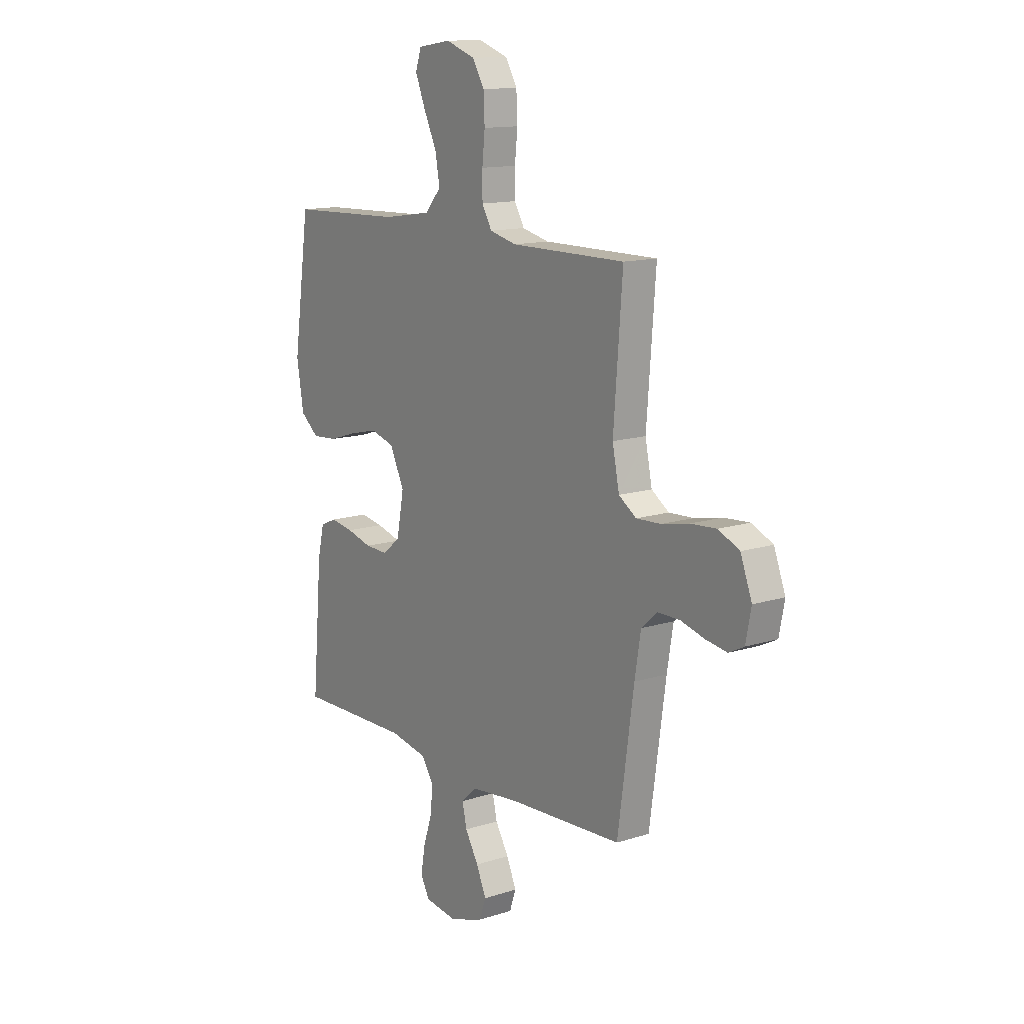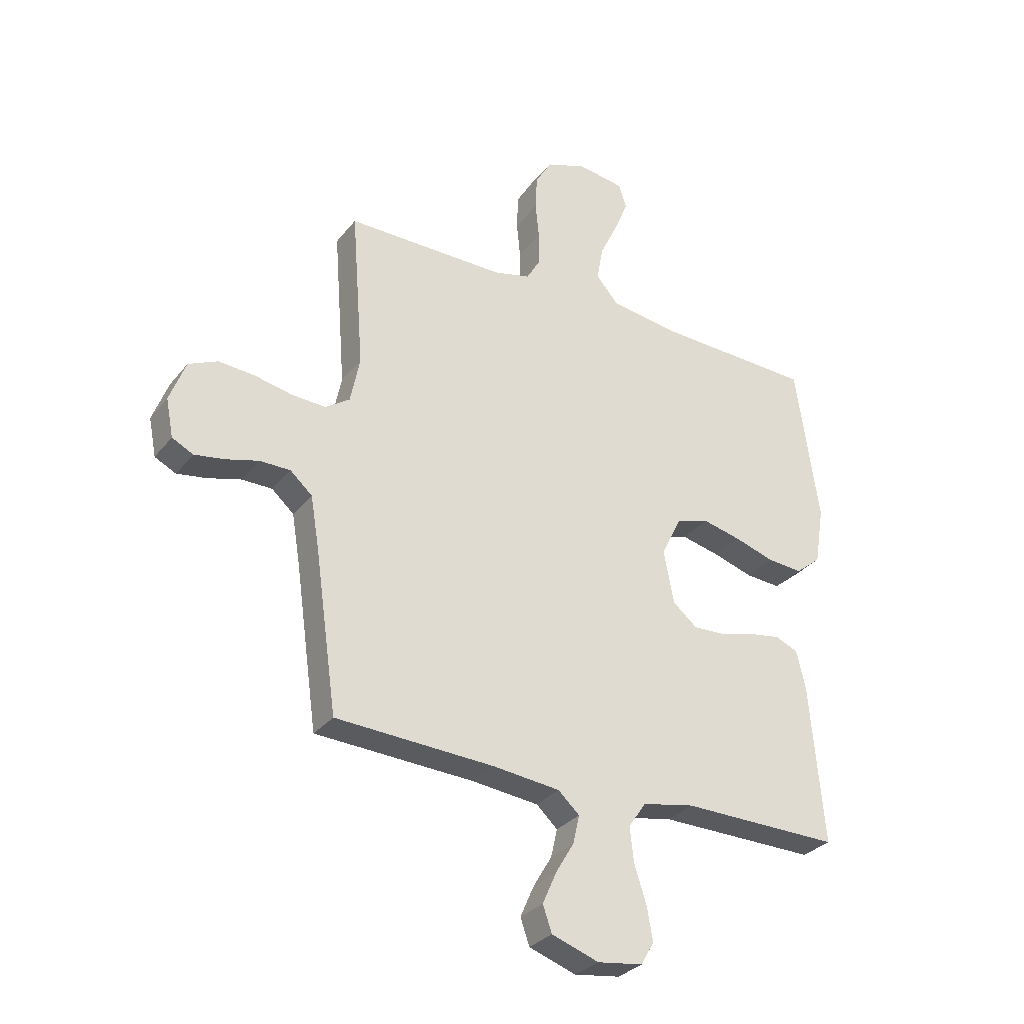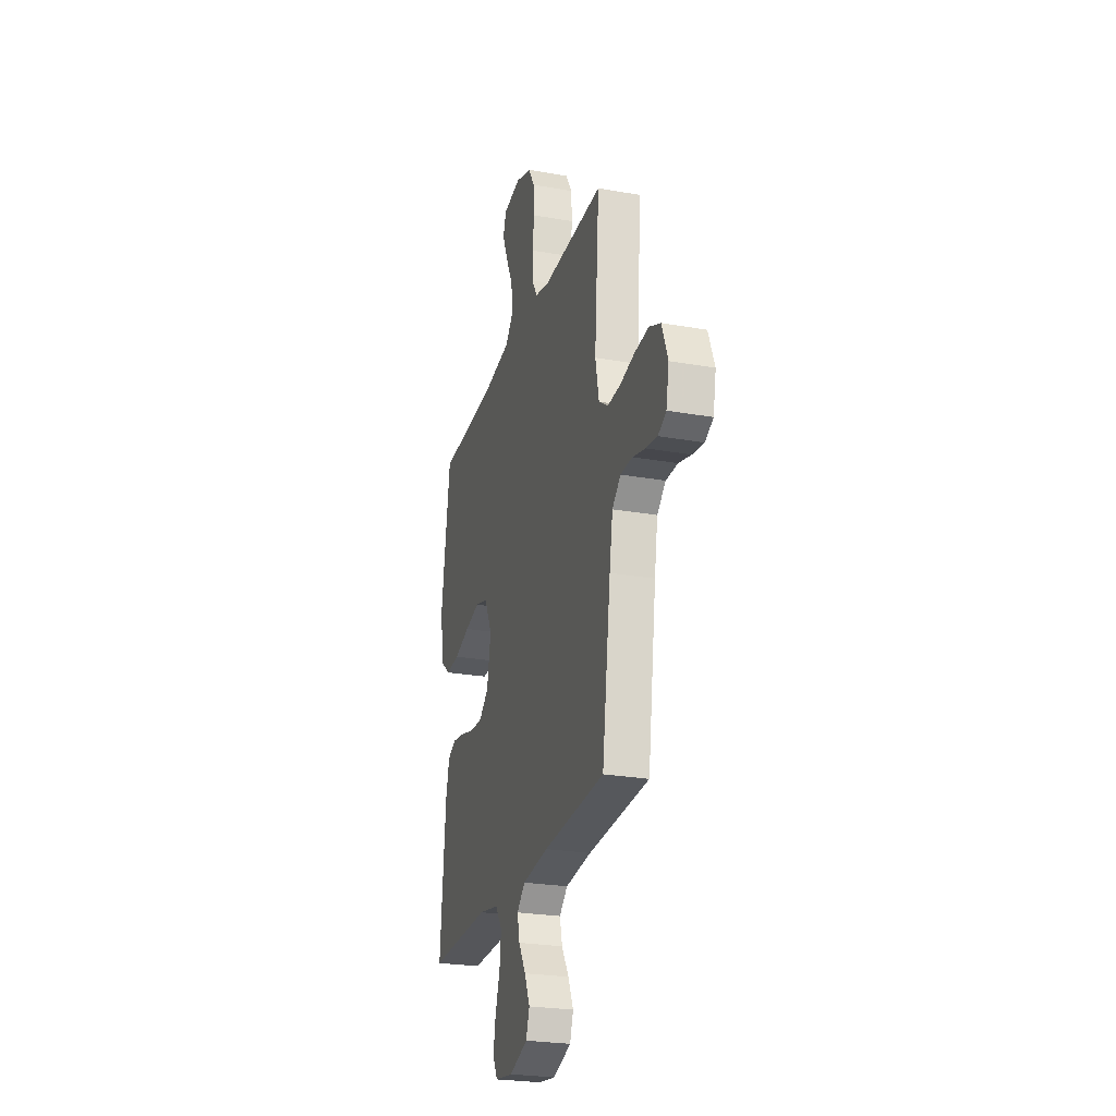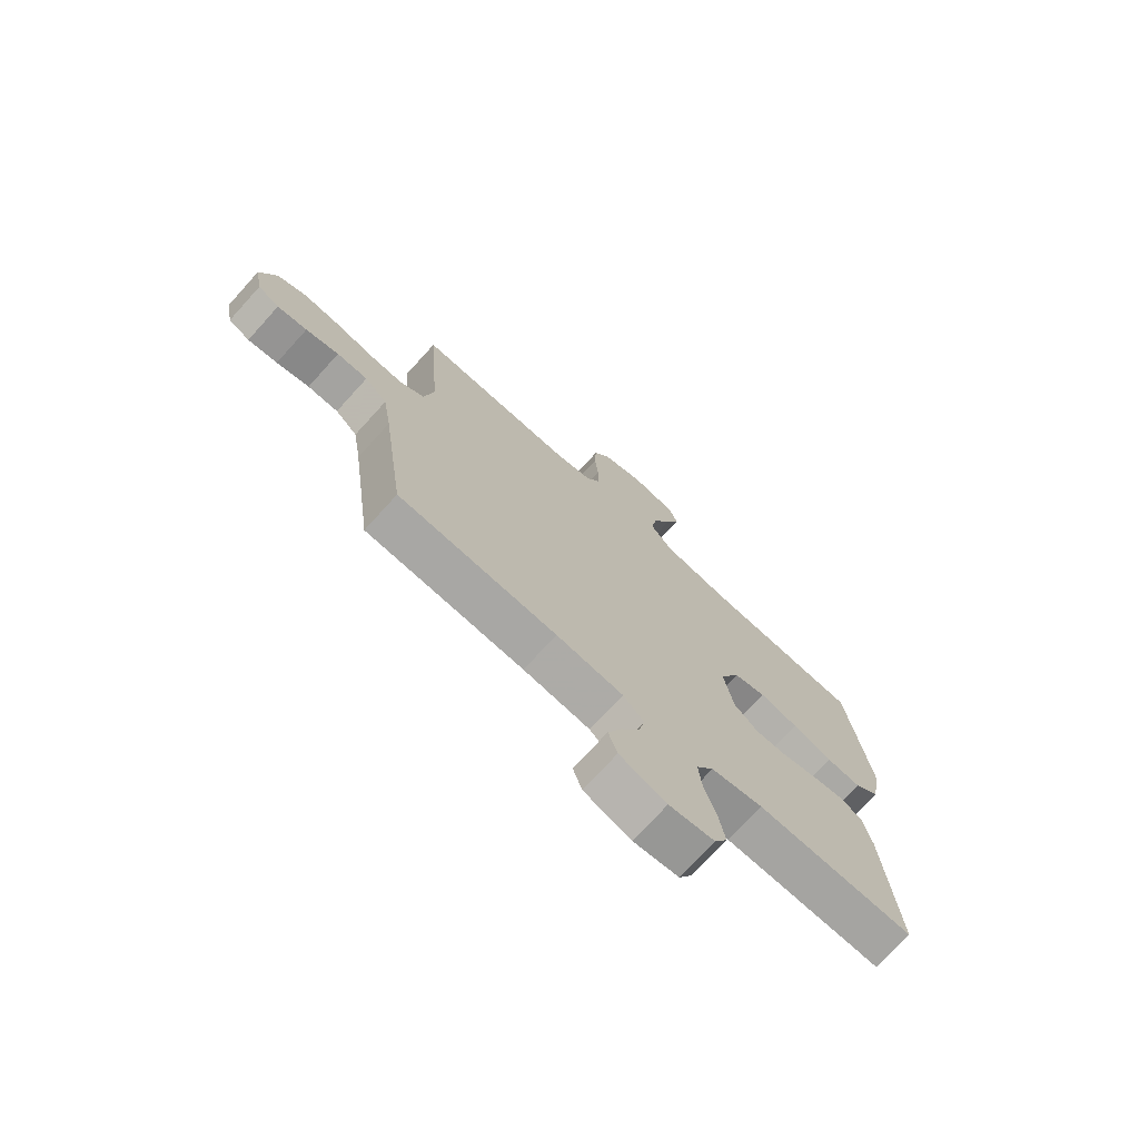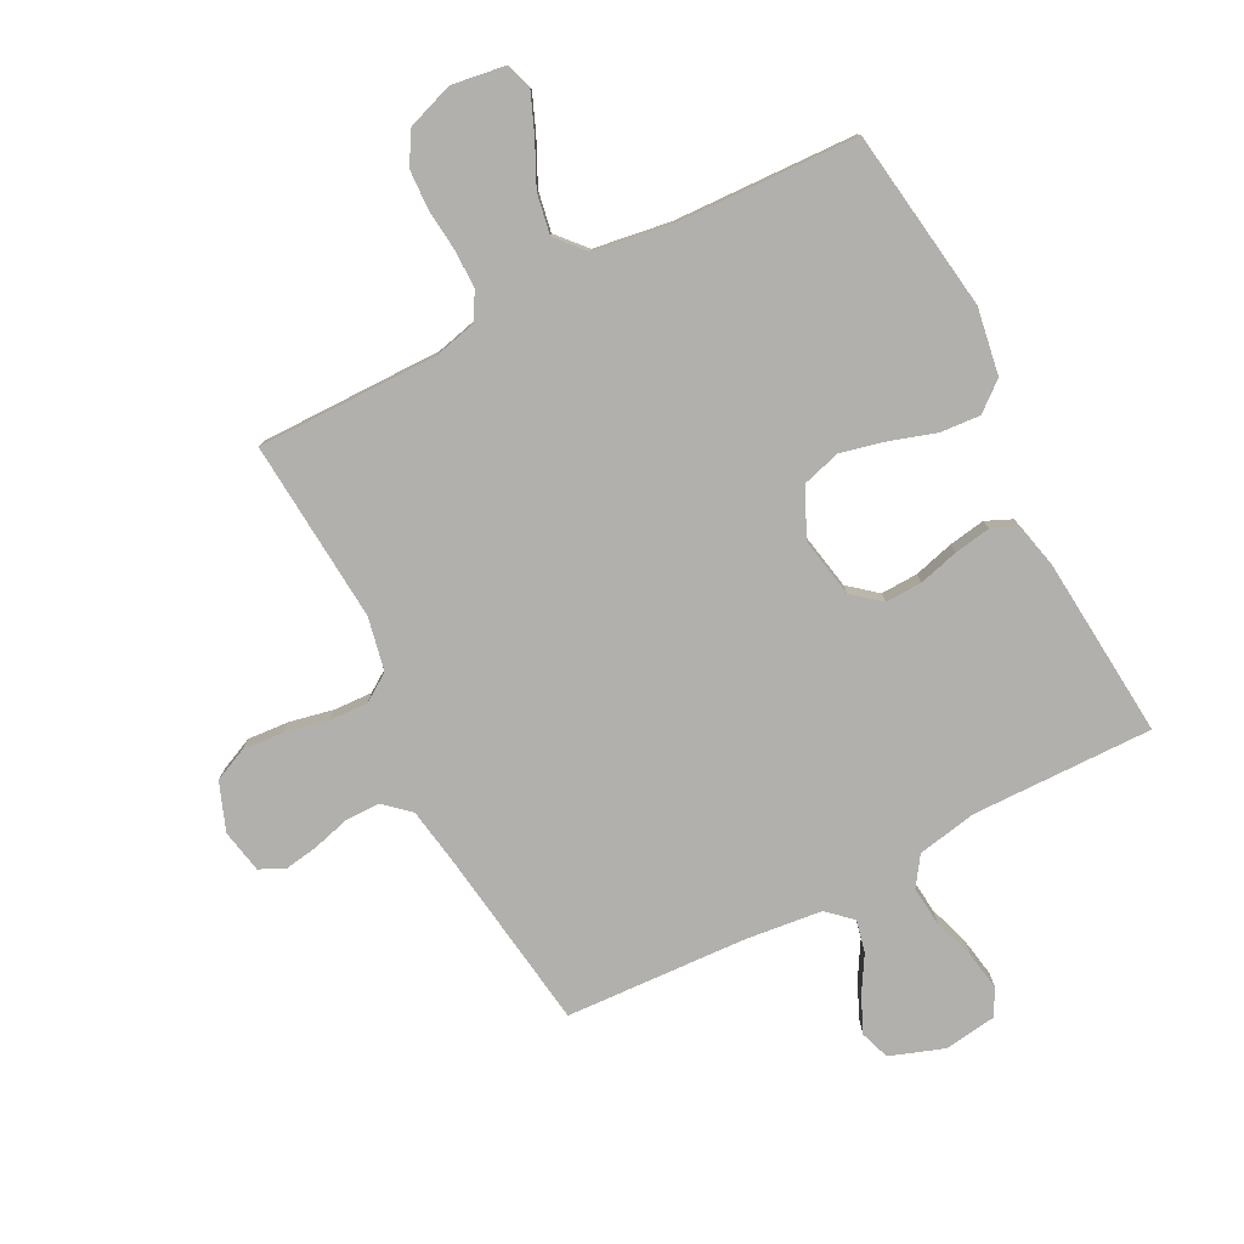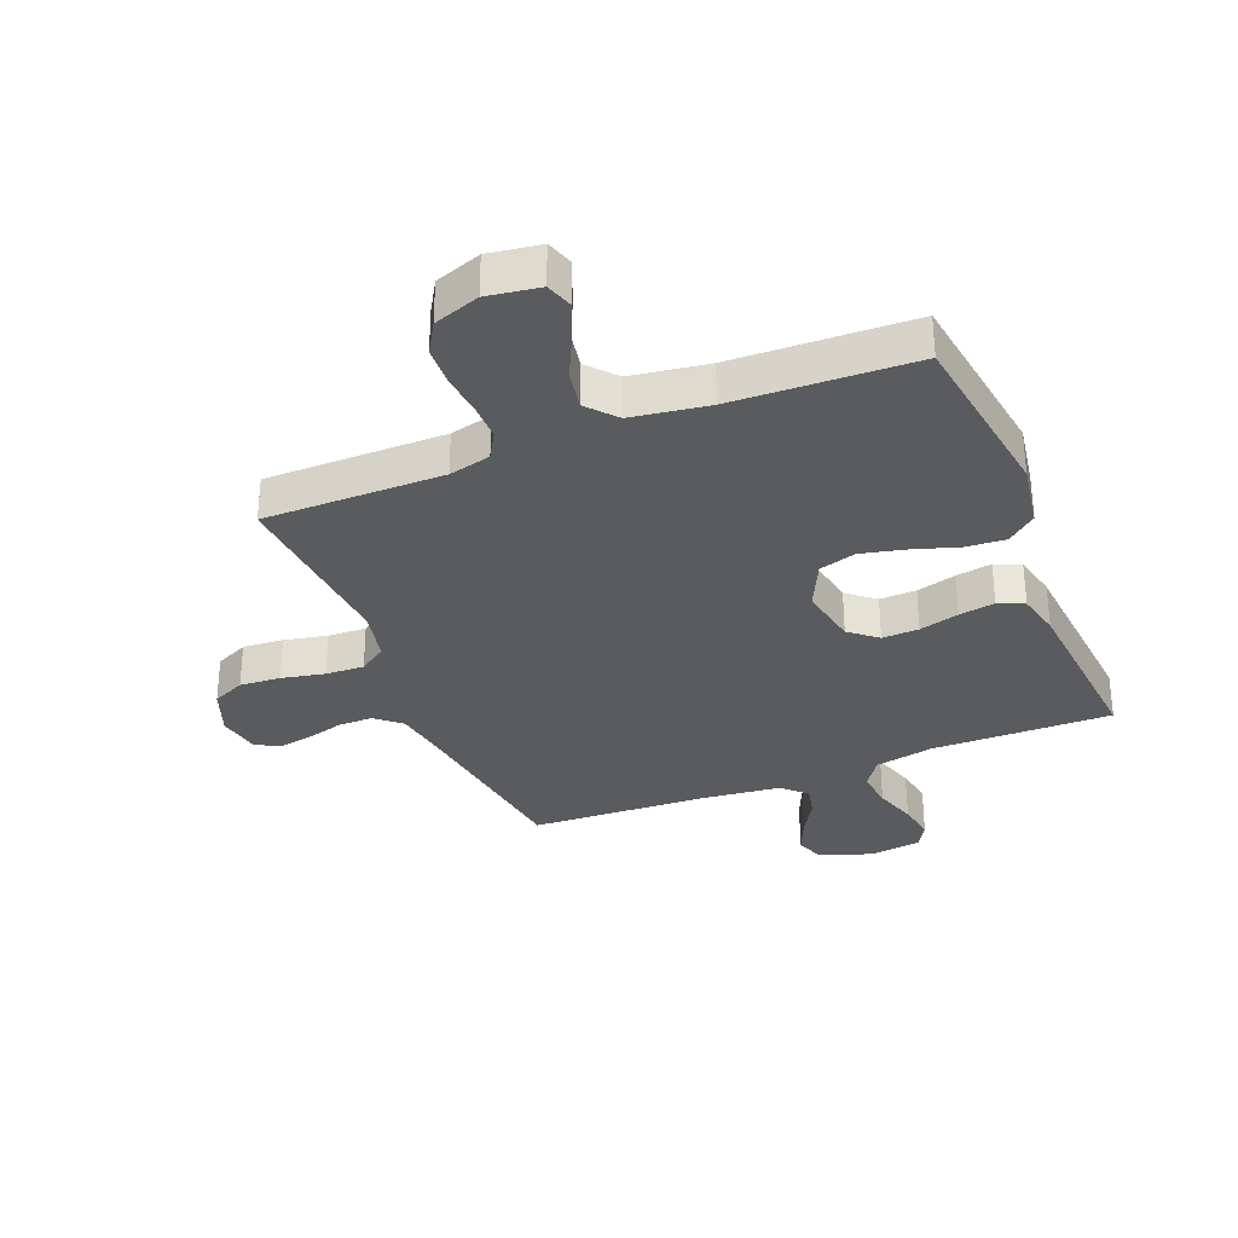
<metadata>
{"format":"obj","ext":"obj","renderer":"f3d","projection":"perspective","resolution":1024,"background":"white","views":[{"elev":13.4,"azim":-125.8,"up":"+Z"},{"elev":-30.6,"azim":-31.2,"up":"+Z"},{"elev":-25.3,"azim":-106.0,"up":"+Z"},{"elev":-73.0,"azim":-42.2,"up":"+Z"},{"elev":-78.6,"azim":27.2,"up":"+Y"},{"elev":-32.2,"azim":22.0,"up":"+Y"}]}
</metadata>
<code>
v 0.5 0.07 -0.5
v 0.2 0.07 -0.496
v 0.102 0.07 -0.515
v 0.069 0.07 -0.563
v 0.076 0.07 -0.628
v 0.099 0.07 -0.699
v 0.11 0.07 -0.762
v 0.086 0.07 -0.805
v 0 0.07 -0.817
v -0.089 0.07 -0.786
v -0.106 0.07 -0.737
v -0.08 0.07 -0.678
v -0.045 0.07 -0.619
v -0.033 0.07 -0.566
v -0.073 0.07 -0.529
v -0.2 0.07 -0.515
v -0.5 0.07 -0.5
v -0.542 0.07 -0.2
v -0.558 0.07 -0.103
v -0.6 0.07 -0.066
v -0.658 0.07 -0.066
v -0.72 0.07 -0.083
v -0.776 0.07 -0.092
v -0.816 0.07 -0.072
v -0.83 0.07 0
v -0.8 0.07 0.079
v -0.745 0.07 0.104
v -0.677 0.07 0.099
v -0.605 0.07 0.084
v -0.541 0.07 0.081
v -0.495 0.07 0.112
v -0.477 0.07 0.2
v -0.5 0.07 0.5
v -0.2 0.07 0.499
v -0.13 0.07 0.516
v -0.104 0.07 0.561
v -0.104 0.07 0.623
v -0.111 0.07 0.692
v -0.108 0.07 0.758
v -0.077 0.07 0.81
v 0 0.07 0.837
v 0.087 0.07 0.824
v 0.102 0.07 0.779
v 0.076 0.07 0.715
v 0.042 0.07 0.644
v 0.03 0.07 0.578
v 0.072 0.07 0.53
v 0.2 0.07 0.511
v 0.5 0.07 0.5
v 0.543 0.07 0.2
v 0.525 0.07 0.09
v 0.477 0.07 0.051
v 0.411 0.07 0.056
v 0.335 0.07 0.08
v 0.262 0.07 0.097
v 0.2 0.07 0.079
v 0.162 0.07 0
v 0.181 0.07 -0.1
v 0.227 0.07 -0.138
v 0.288 0.07 -0.136
v 0.354 0.07 -0.118
v 0.414 0.07 -0.108
v 0.457 0.07 -0.127
v 0.474 0.07 -0.2
v 0.5 0 -0.5
v 0.2 0 -0.496
v 0.102 0 -0.515
v 0.069 0 -0.563
v 0.076 0 -0.628
v 0.099 0 -0.699
v 0.11 0 -0.762
v 0.086 0 -0.805
v 0 0 -0.817
v -0.089 0 -0.786
v -0.106 0 -0.737
v -0.08 0 -0.678
v -0.045 0 -0.619
v -0.033 0 -0.566
v -0.073 0 -0.529
v -0.2 0 -0.515
v -0.5 0 -0.5
v -0.542 0 -0.2
v -0.558 0 -0.103
v -0.6 0 -0.066
v -0.658 0 -0.066
v -0.72 0 -0.083
v -0.776 0 -0.092
v -0.816 0 -0.072
v -0.83 0 0
v -0.8 0 0.079
v -0.745 0 0.104
v -0.677 0 0.099
v -0.605 0 0.084
v -0.541 0 0.081
v -0.495 0 0.112
v -0.477 0 0.2
v -0.5 0 0.5
v -0.2 0 0.499
v -0.13 0 0.516
v -0.104 0 0.561
v -0.104 0 0.623
v -0.111 0 0.692
v -0.108 0 0.758
v -0.077 0 0.81
v 0 0 0.837
v 0.087 0 0.824
v 0.102 0 0.779
v 0.076 0 0.715
v 0.042 0 0.644
v 0.03 0 0.578
v 0.072 0 0.53
v 0.2 0 0.511
v 0.5 0 0.5
v 0.543 0 0.2
v 0.525 0 0.09
v 0.477 0 0.051
v 0.411 0 0.056
v 0.335 0 0.08
v 0.262 0 0.097
v 0.2 0 0.079
v 0.162 0 0
v 0.181 0 -0.1
v 0.227 0 -0.138
v 0.288 0 -0.136
v 0.354 0 -0.118
v 0.414 0 -0.108
v 0.457 0 -0.127
v 0.474 0 -0.2
f 63 64 1 2
f 60 61 62 63
f 60 63 2 3
f 59 60 3 4
f 58 59 4
f 57 58 4
f 51 52 53 54
f 51 54 55
f 48 49 50 51
f 47 48 51 55
f 46 47 55 56
f 42 43 44 45
f 40 41 42 45
f 40 45 46
f 37 38 39 40
f 36 37 40 46
f 35 36 46 56
f 32 33 34
f 31 32 34 35
f 26 27 28 29
f 26 29 30
f 25 26 30
f 24 25 30
f 21 22 23 24
f 21 24 30
f 20 21 30 31
f 16 17 18
f 15 16 18 19
f 10 11 12 13
f 8 9 10 13
f 8 13 14
f 5 6 7 8
f 4 5 8 14
f 57 4 14 15
f 35 56 57
f 20 31 35 57
f 15 19 20 57
f 66 65 128 127
f 127 126 125 124
f 67 66 127 124
f 68 67 124 123
f 68 123 122
f 68 122 121
f 118 117 116 115
f 119 118 115
f 115 114 113 112
f 119 115 112 111
f 120 119 111 110
f 109 108 107 106
f 109 106 105 104
f 110 109 104
f 104 103 102 101
f 110 104 101 100
f 120 110 100 99
f 98 97 96
f 99 98 96 95
f 93 92 91 90
f 94 93 90
f 94 90 89
f 94 89 88
f 88 87 86 85
f 94 88 85
f 95 94 85 84
f 82 81 80
f 83 82 80 79
f 77 76 75 74
f 77 74 73 72
f 78 77 72
f 72 71 70 69
f 78 72 69 68
f 79 78 68 121
f 121 120 99
f 121 99 95 84
f 121 84 83 79
f 1 65 66 2
f 2 66 67 3
f 3 67 68 4
f 4 68 69 5
f 5 69 70 6
f 6 70 71 7
f 7 71 72 8
f 8 72 73 9
f 9 73 74 10
f 10 74 75 11
f 11 75 76 12
f 12 76 77 13
f 13 77 78 14
f 14 78 79 15
f 15 79 80 16
f 16 80 81 17
f 17 81 82 18
f 18 82 83 19
f 19 83 84 20
f 20 84 85 21
f 21 85 86 22
f 22 86 87 23
f 23 87 88 24
f 24 88 89 25
f 25 89 90 26
f 26 90 91 27
f 27 91 92 28
f 28 92 93 29
f 29 93 94 30
f 30 94 95 31
f 31 95 96 32
f 32 96 97 33
f 33 97 98 34
f 34 98 99 35
f 35 99 100 36
f 36 100 101 37
f 37 101 102 38
f 38 102 103 39
f 39 103 104 40
f 40 104 105 41
f 41 105 106 42
f 42 106 107 43
f 43 107 108 44
f 44 108 109 45
f 45 109 110 46
f 46 110 111 47
f 47 111 112 48
f 48 112 113 49
f 49 113 114 50
f 50 114 115 51
f 51 115 116 52
f 52 116 117 53
f 53 117 118 54
f 54 118 119 55
f 55 119 120 56
f 56 120 121 57
f 57 121 122 58
f 58 122 123 59
f 59 123 124 60
f 60 124 125 61
f 61 125 126 62
f 62 126 127 63
f 63 127 128 64
f 64 128 65 1

</code>
